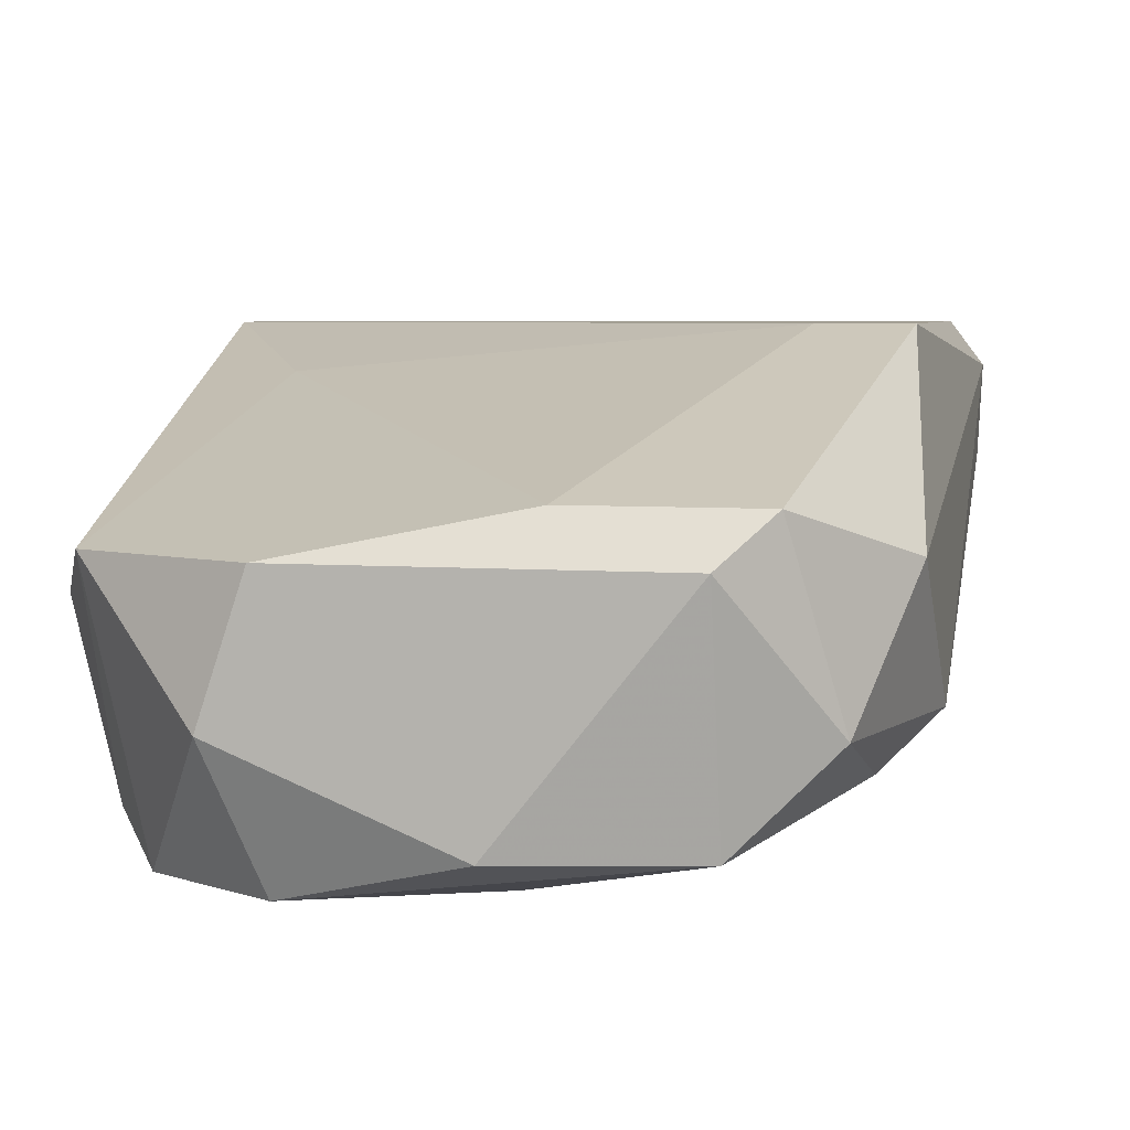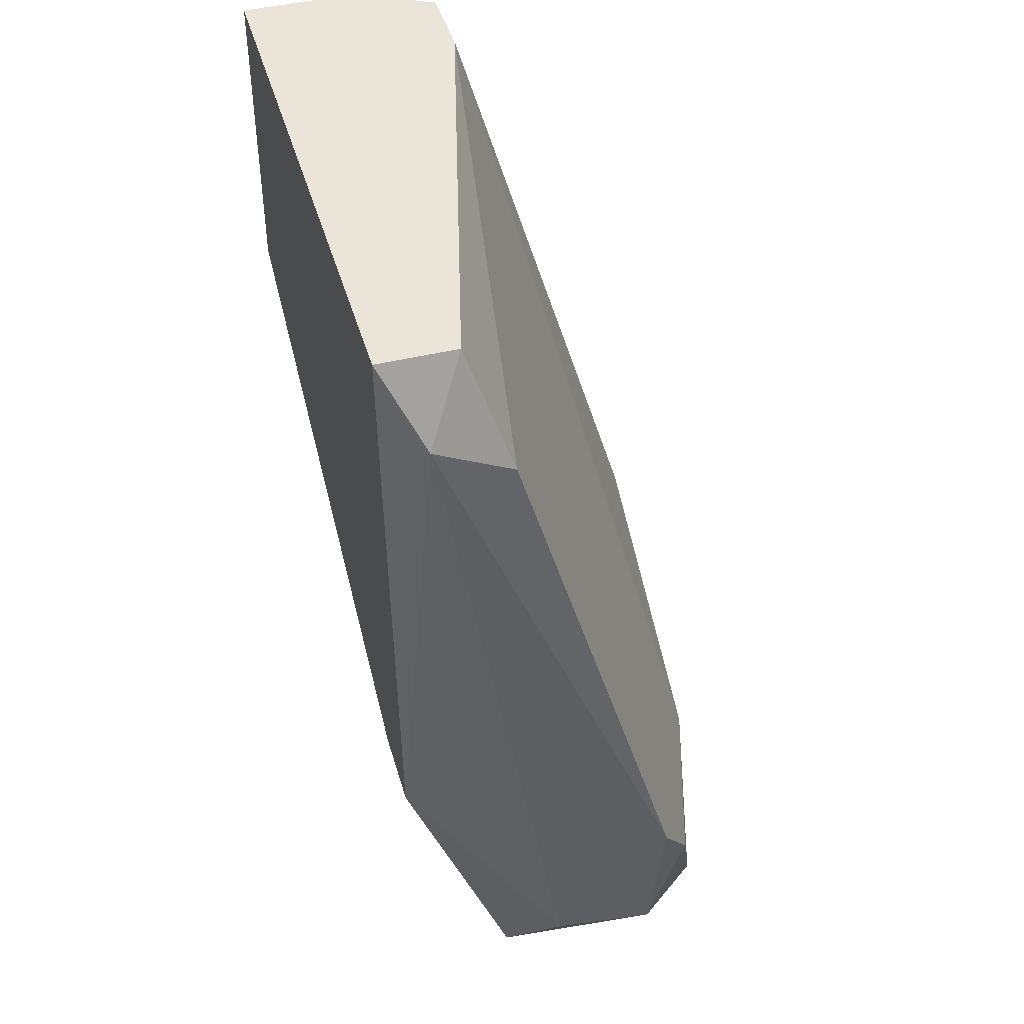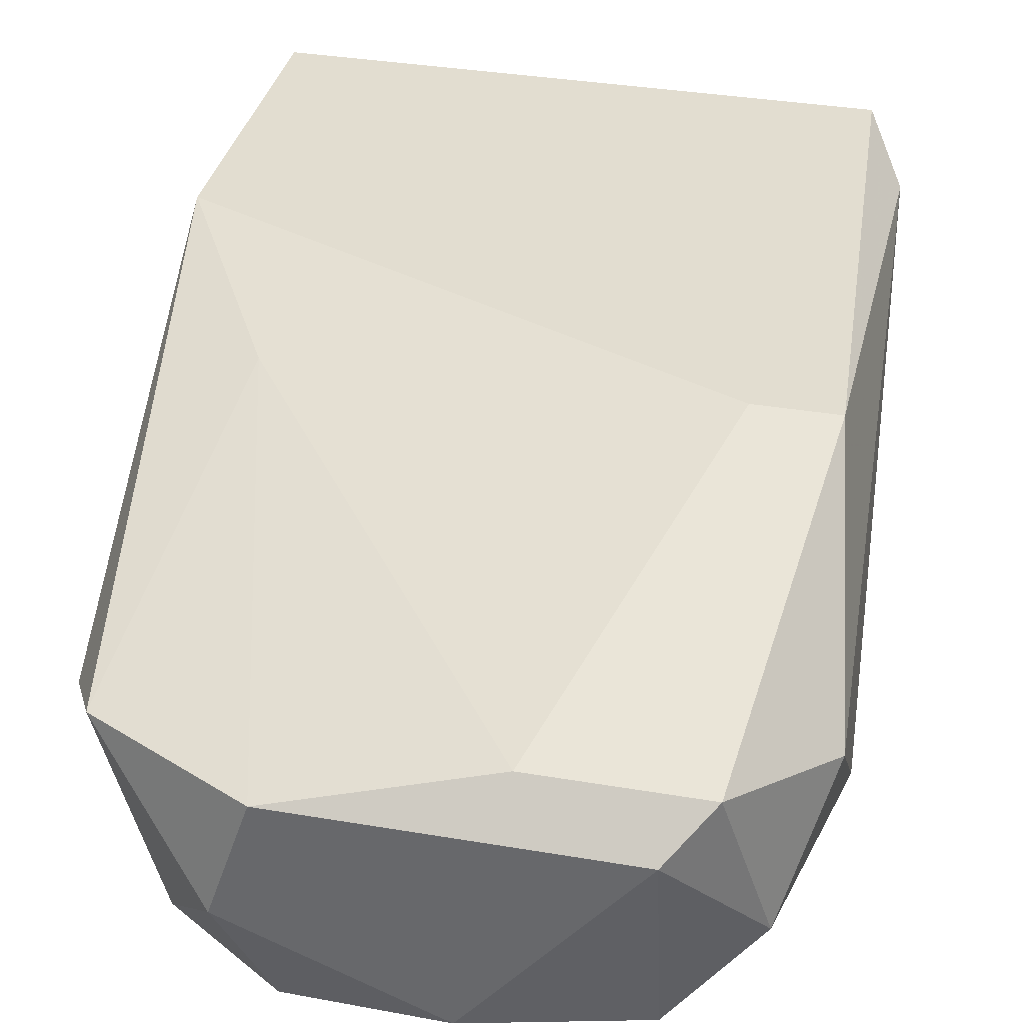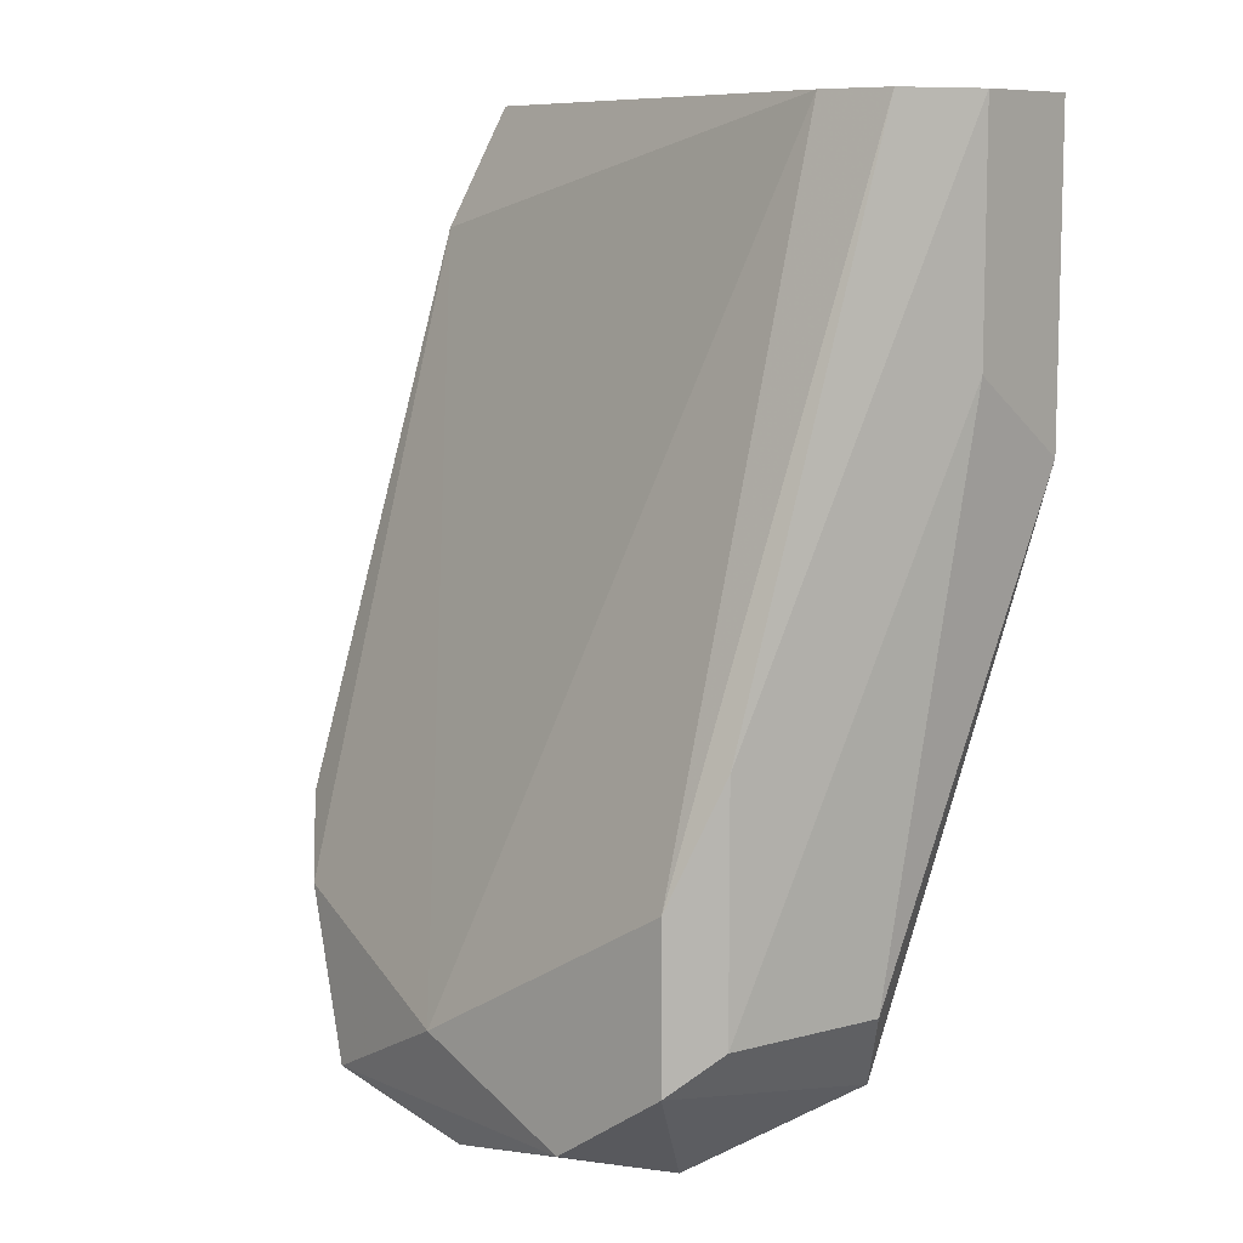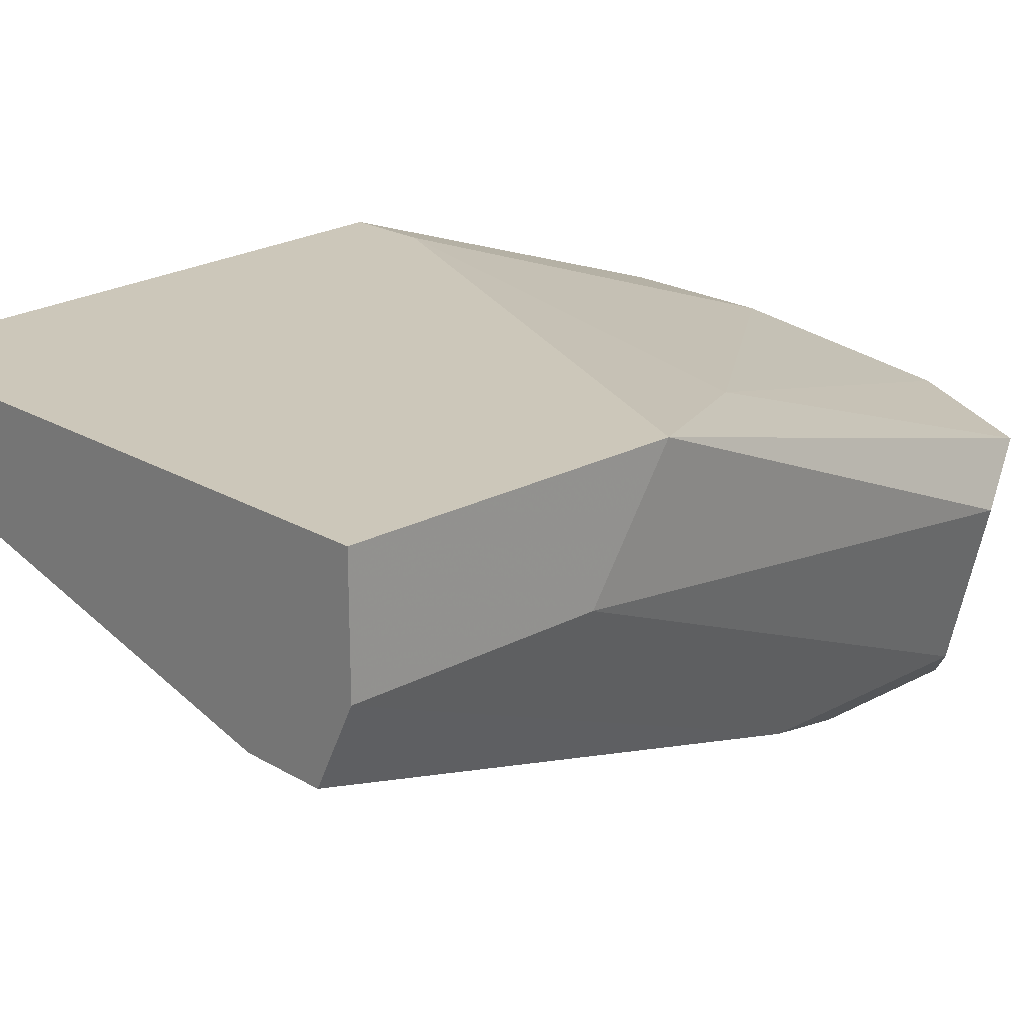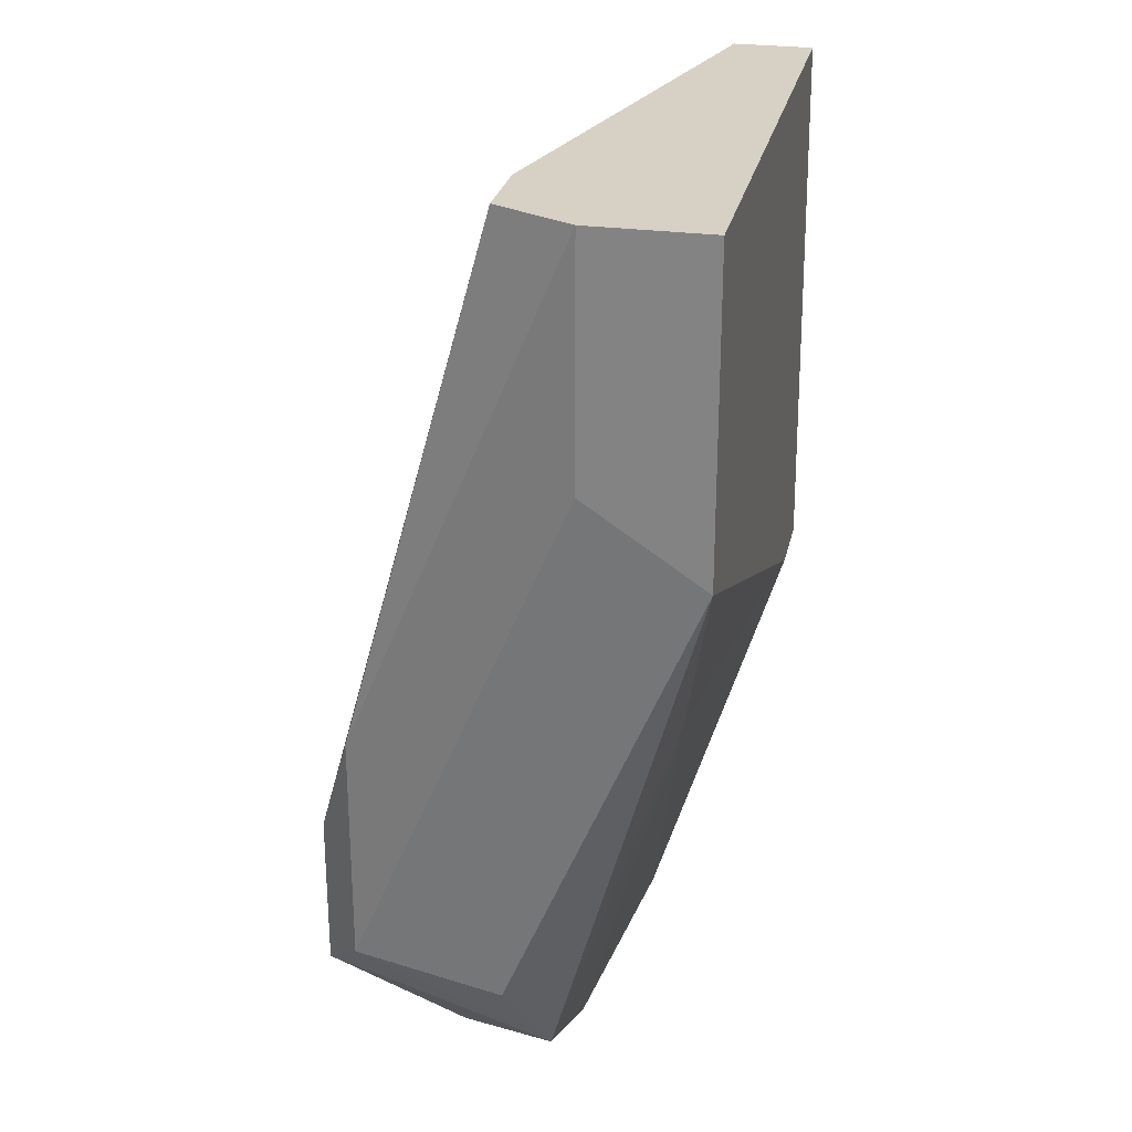
<metadata>
{"format":"obj","ext":"obj","renderer":"f3d","projection":"perspective","resolution":1024,"background":"white","views":[{"elev":5.0,"azim":-165.7,"up":"+Y"},{"elev":44.6,"azim":-105.8,"up":"+Z"},{"elev":35.4,"azim":-167.3,"up":"+Y"},{"elev":9.3,"azim":41.3,"up":"+Z"},{"elev":21.3,"azim":46.3,"up":"+Y"},{"elev":26.7,"azim":102.0,"up":"+Z"}]}
</metadata>
<code>
v 0.05312 -0.01306 -0.04027
v 0.06715 -0.01586 -0.007979
v 0.06715 -0.01586 -0.03606
v 0.06434 -0.02288 -0.03746
v 0.06434 -0.02288 -0.03184
v 0.06434 -0.01025 -0.02623
v 0.06434 -0.01586 -0.007979
v 0.0461 -0.01306 -0.01219
v 0.0461 -0.02007 -0.03465
v 0.0461 -0.01867 -0.03886
v 0.0461 -0.01025 -0.01079
v 0.0461 -0.008843 -0.02763
v 0.06013 -0.02288 -0.04027
v 0.06013 -0.01446 -0.04167
v 0.0475 -0.01306 -0.04027
v 0.0475 -0.01165 -0.007979
v 0.0475 -0.008843 -0.007979
v 0.05452 -0.02288 -0.03746
v 0.05452 -0.02148 -0.04167
v 0.06855 -0.01306 -0.007979
v 0.06855 -0.01306 -0.01641
v 0.06855 -0.008843 -0.007979
v 0.06855 -0.008843 -0.01921
v 0.04469 -0.01867 -0.03184
v 0.04469 -0.01446 -0.03606
v 0.06574 -0.01446 -0.03886
v 0.06574 -0.02148 -0.02763
v 0.06574 -0.02148 -0.03606
v 0.06153 -0.01867 -0.04167
v 0.0489 -0.01446 -0.04167
v 0.0489 -0.008843 -0.02763
v 0.0489 -0.02148 -0.04027
f 1 31 6
f 22 17 2
f 17 22 12
f 12 22 23
f 2 17 7
f 5 2 7
f 18 5 7
f 8 18 7
f 32 19 13
f 5 18 13
f 18 32 13
f 12 15 25
f 23 22 21
f 21 28 3
f 26 23 3
f 28 26 3
f 23 21 3
f 7 17 16
f 8 7 16
f 17 12 11
f 24 8 11
f 12 25 11
f 25 24 11
f 16 17 11
f 8 16 11
f 15 12 1
f 14 15 1
f 19 32 30
f 14 19 30
f 15 14 30
f 19 14 29
f 14 26 29
f 13 19 29
f 25 15 10
f 24 25 10
f 30 32 10
f 15 30 10
f 12 23 31
f 1 12 31
f 22 2 20
f 21 22 20
f 28 21 20
f 2 5 27
f 5 28 27
f 20 2 27
f 28 20 27
f 8 24 9
f 18 8 9
f 32 18 9
f 24 10 9
f 10 32 9
f 26 28 4
f 28 5 4
f 5 13 4
f 29 26 4
f 13 29 4
f 23 26 6
f 26 14 6
f 14 1 6
f 31 23 6

</code>
